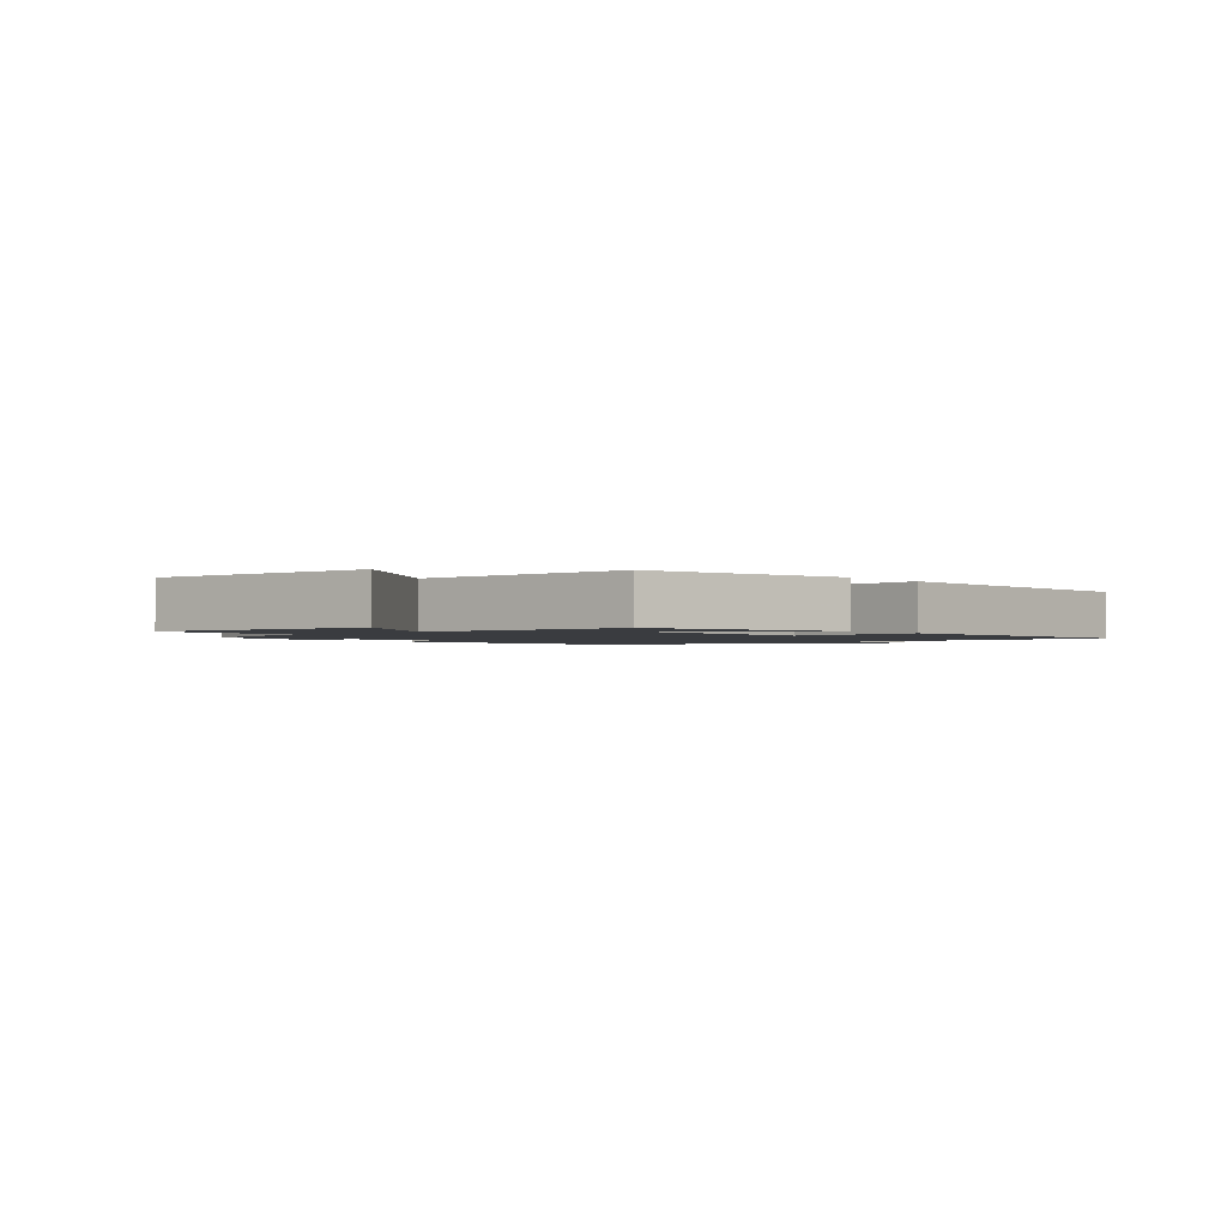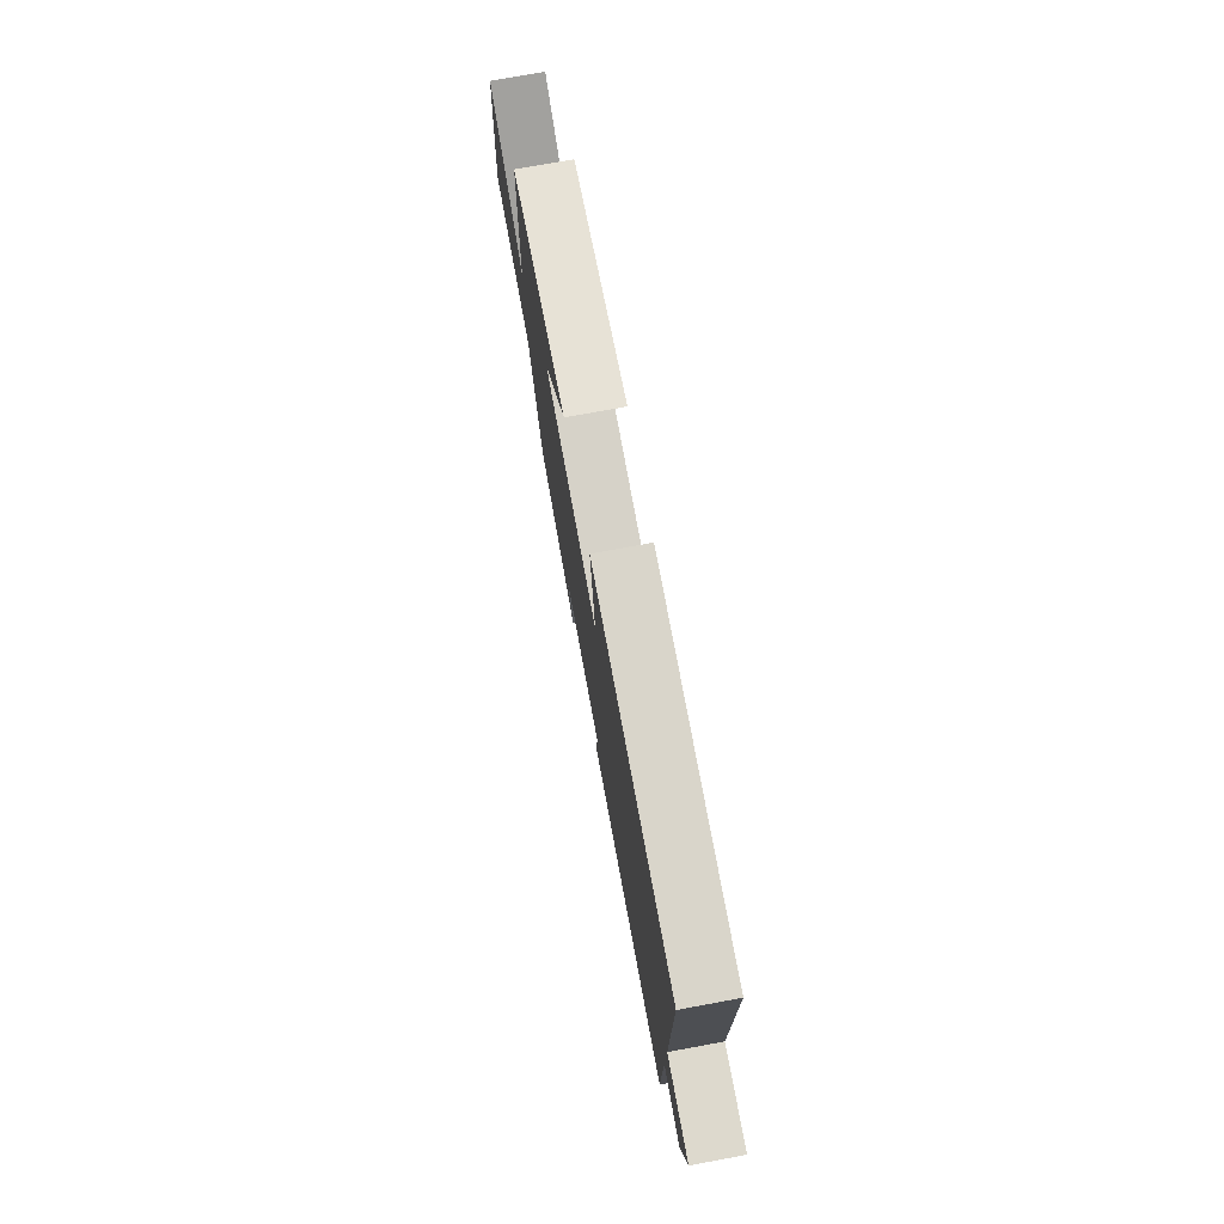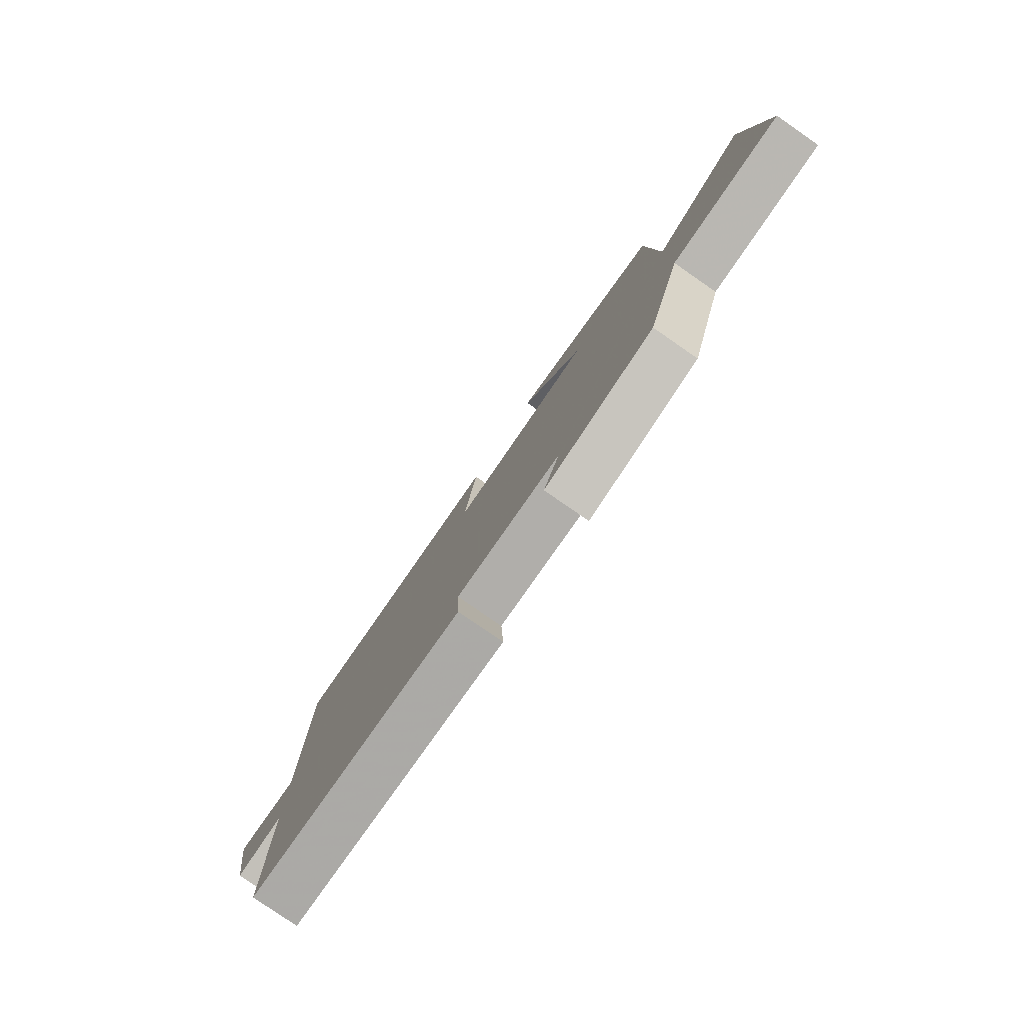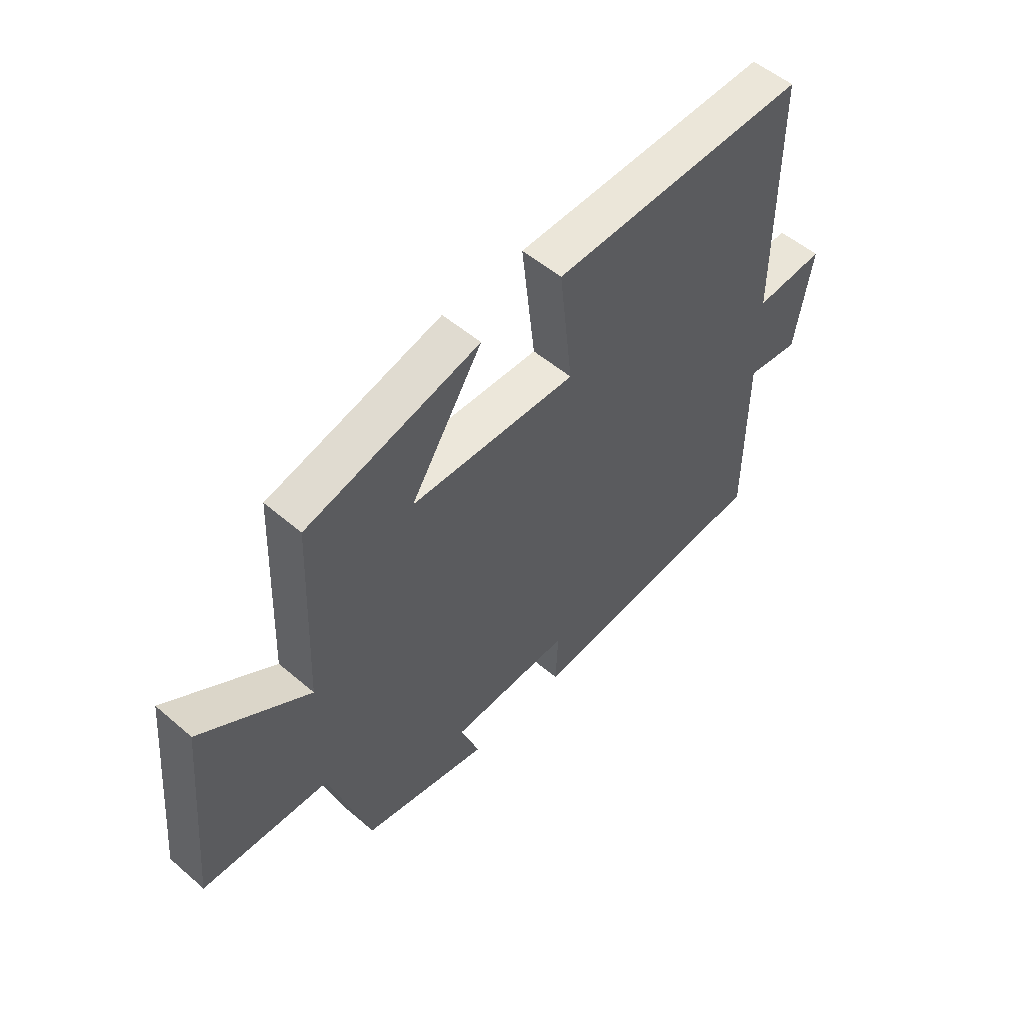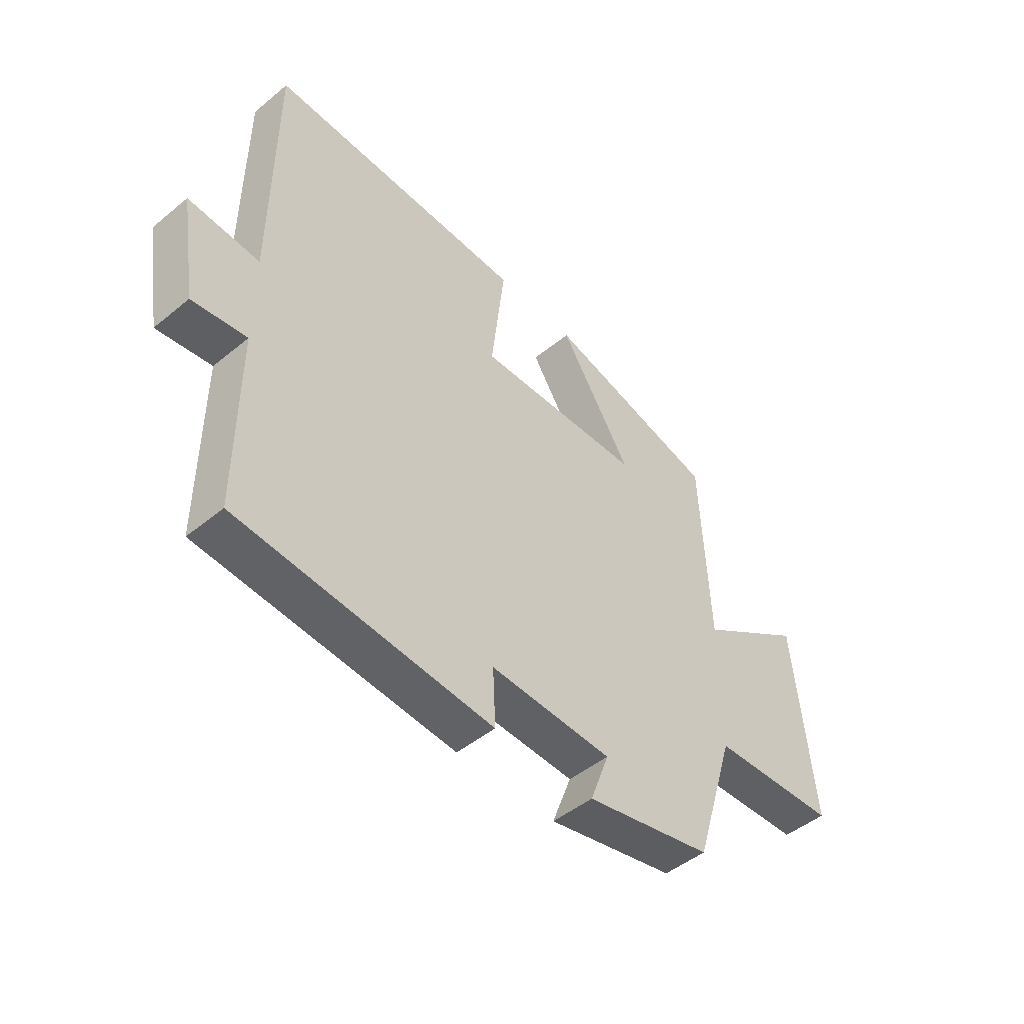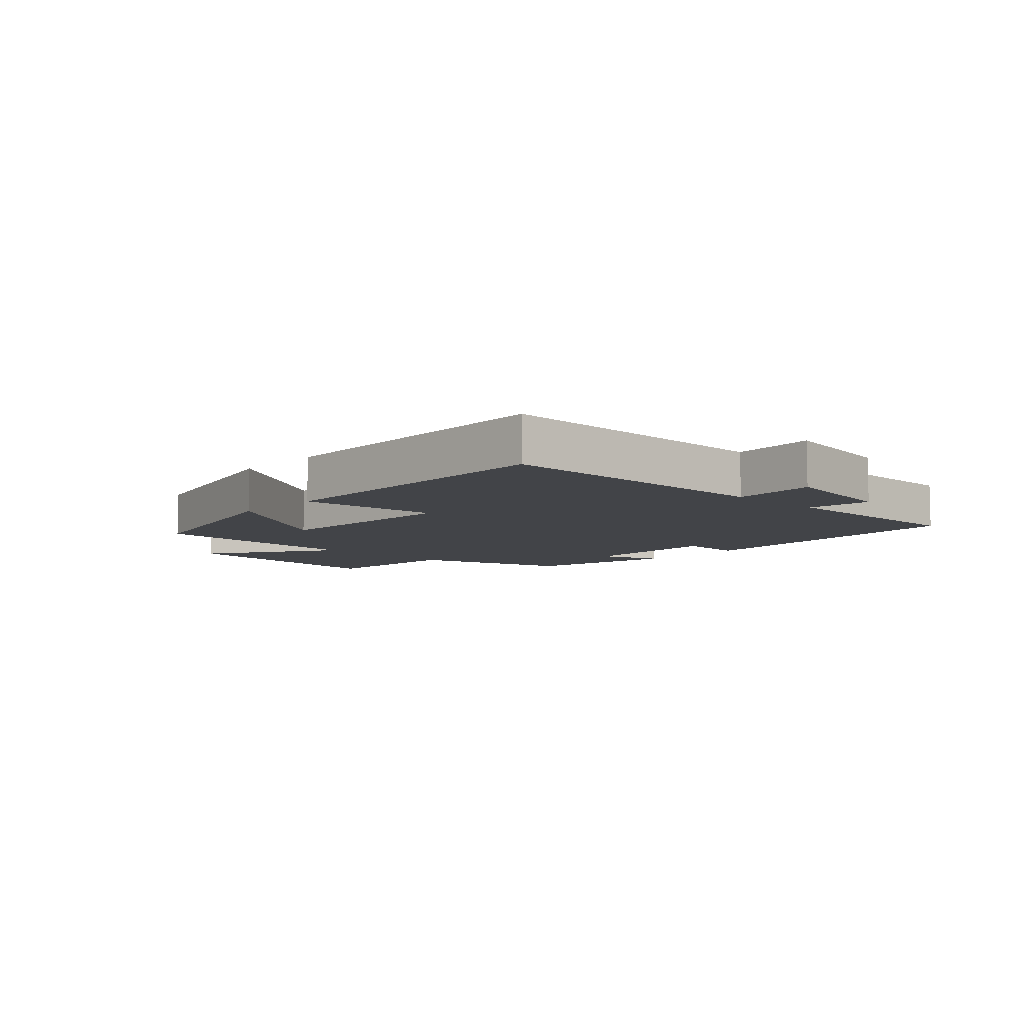
<metadata>
{"format":"obj","ext":"obj","renderer":"f3d","projection":"perspective","resolution":1024,"background":"white","views":[{"elev":-1.7,"azim":-48.6,"up":"+Y"},{"elev":75.5,"azim":79.6,"up":"+Z"},{"elev":-79.7,"azim":-124.7,"up":"+Z"},{"elev":53.2,"azim":-47.5,"up":"+Z"},{"elev":-47.7,"azim":132.6,"up":"+Z"},{"elev":-7.7,"azim":46.6,"up":"+Y"}]}
</metadata>
<code>
v -0.485 0.07 0.417
v -0.152 0.07 0.5
v -0.29 0.07 0.285
v 0.03 0.07 0.273
v 0.004 0.07 0.5
v 0.498 0.07 0.509
v 0.5 0.07 0.045
v 0.635 0.07 0.054
v 0.603 0.07 -0.142
v 0.5 0.07 -0.127
v 0.5 0.07 -0.463
v 0.016 0.07 -0.5
v 0.021 0.07 -0.393
v -0.213 0.07 -0.401
v -0.176 0.07 -0.5
v -0.421 0.07 -0.447
v -0.5 0.07 -0.193
v -0.744 0.07 -0.181
v -0.708 0.07 0.193
v -0.5 0.07 0.057
v -0.485 0 0.417
v -0.152 0 0.5
v -0.29 0 0.285
v 0.03 0 0.273
v 0.004 0 0.5
v 0.498 0 0.509
v 0.5 0 0.045
v 0.635 0 0.054
v 0.603 0 -0.142
v 0.5 0 -0.127
v 0.5 0 -0.463
v 0.016 0 -0.5
v 0.021 0 -0.393
v -0.213 0 -0.401
v -0.176 0 -0.5
v -0.421 0 -0.447
v -0.5 0 -0.193
v -0.744 0 -0.181
v -0.708 0 0.193
v -0.5 0 0.057
f 17 18 19 20
f 16 17 20
f 15 16 20
f 14 15 20
f 13 14 20 1
f 10 11 12 13
f 7 8 9 10
f 6 7 10
f 5 6 10
f 4 5 10
f 3 4 10 13
f 1 2 3
f 1 3 13
f 40 39 38 37
f 40 37 36
f 40 36 35
f 40 35 34
f 21 40 34 33
f 33 32 31 30
f 30 29 28 27
f 30 27 26
f 30 26 25
f 30 25 24
f 33 30 24 23
f 23 22 21
f 33 23 21
f 1 21 22 2
f 2 22 23 3
f 3 23 24 4
f 4 24 25 5
f 5 25 26 6
f 6 26 27 7
f 7 27 28 8
f 8 28 29 9
f 9 29 30 10
f 10 30 31 11
f 11 31 32 12
f 12 32 33 13
f 13 33 34 14
f 14 34 35 15
f 15 35 36 16
f 16 36 37 17
f 17 37 38 18
f 18 38 39 19
f 19 39 40 20
f 20 40 21 1

</code>
